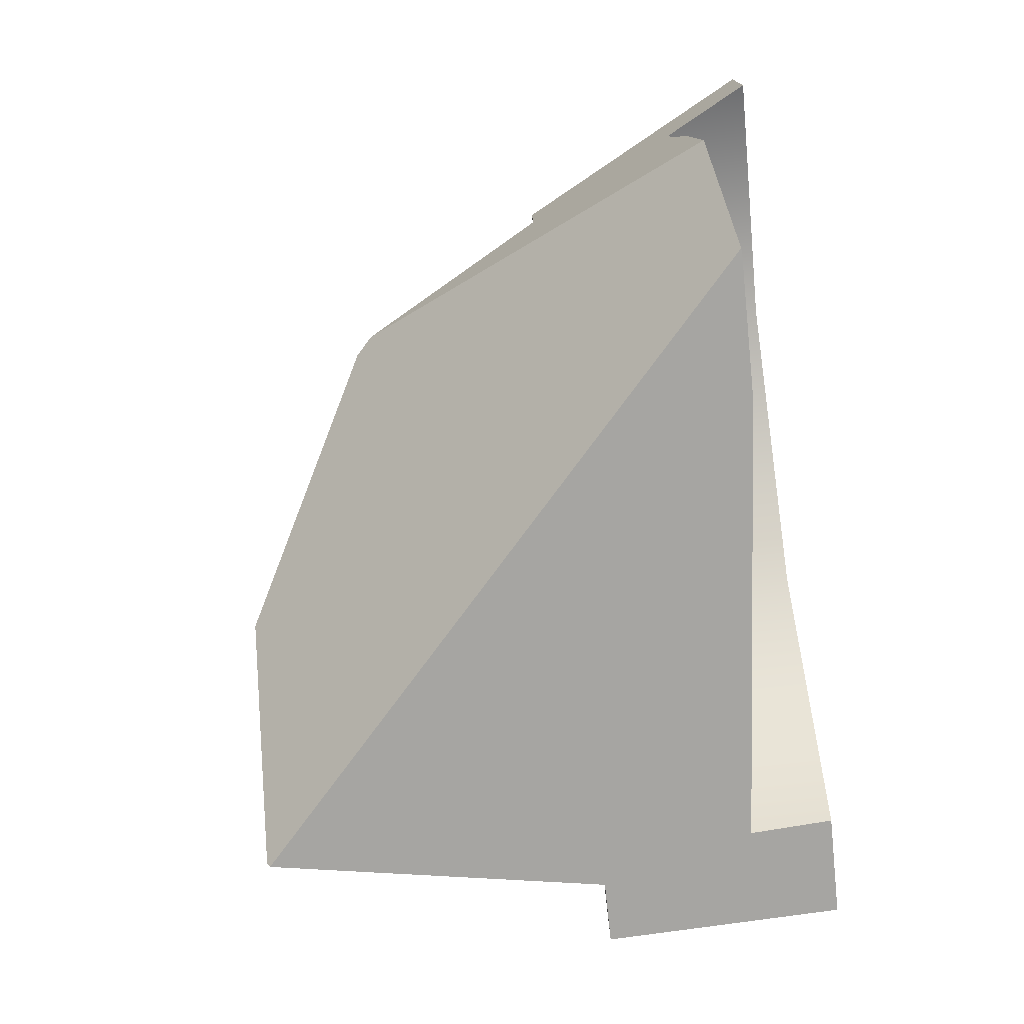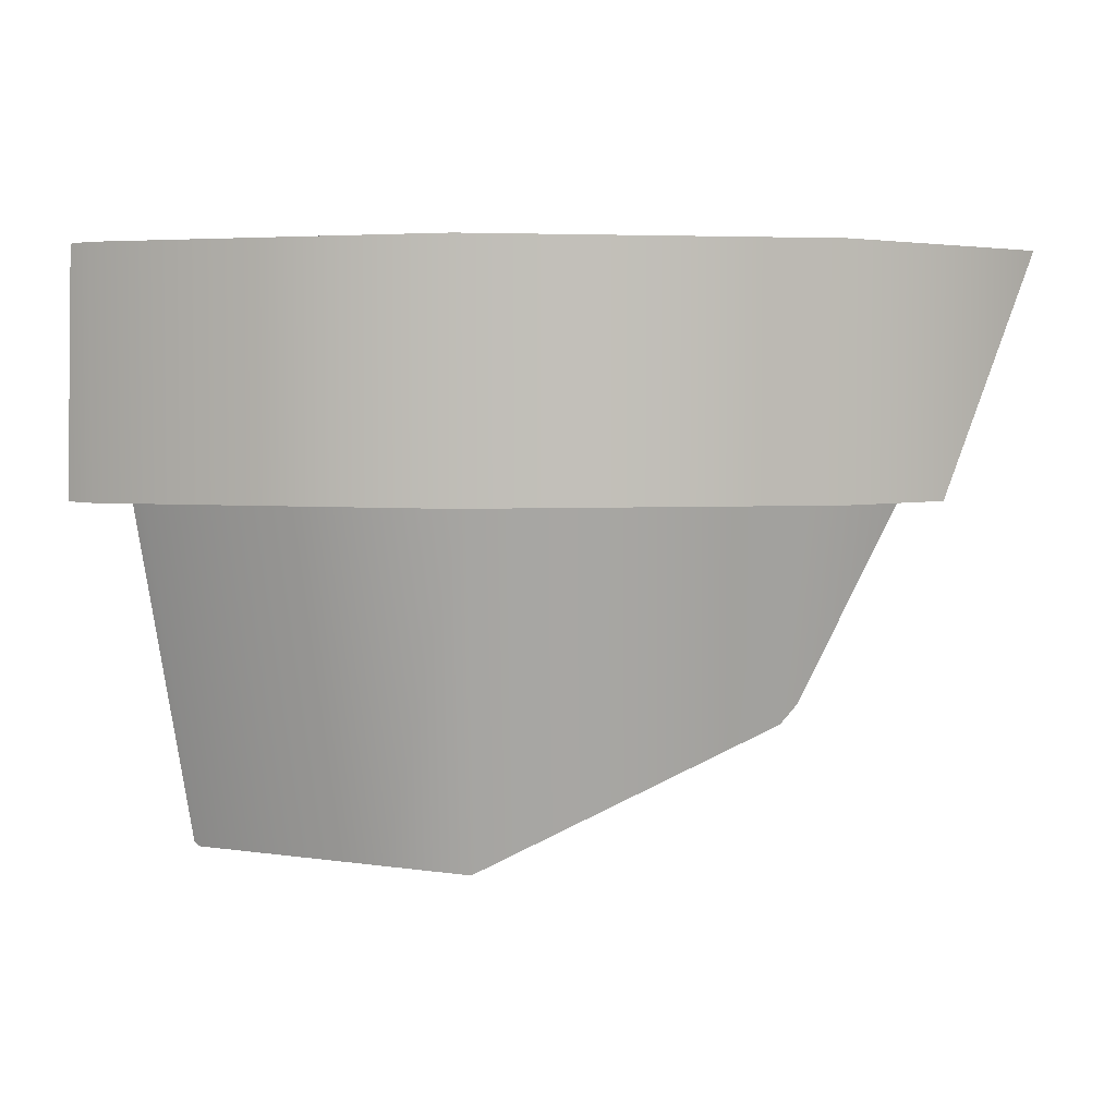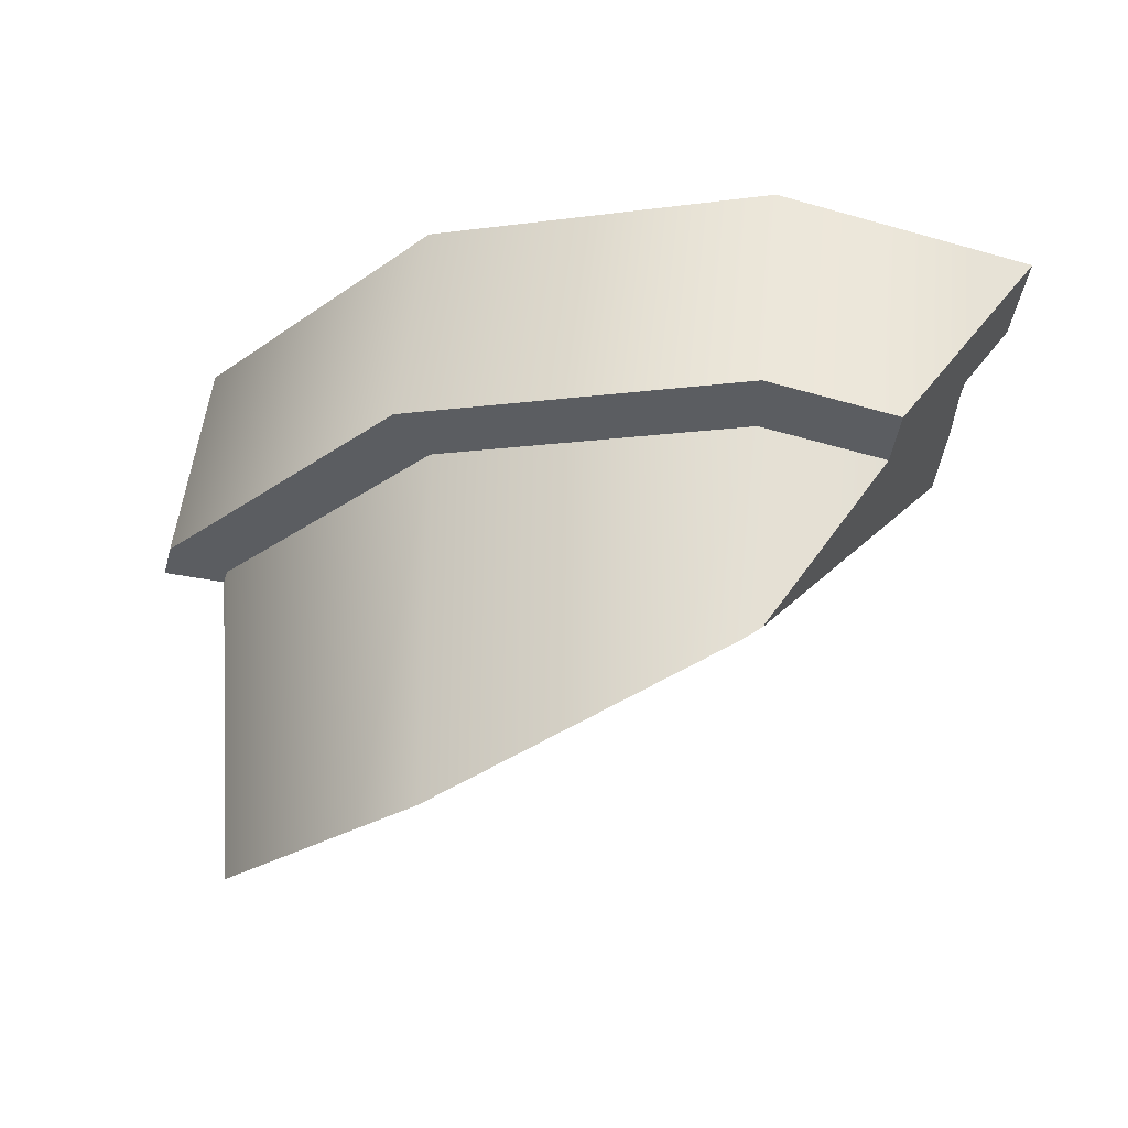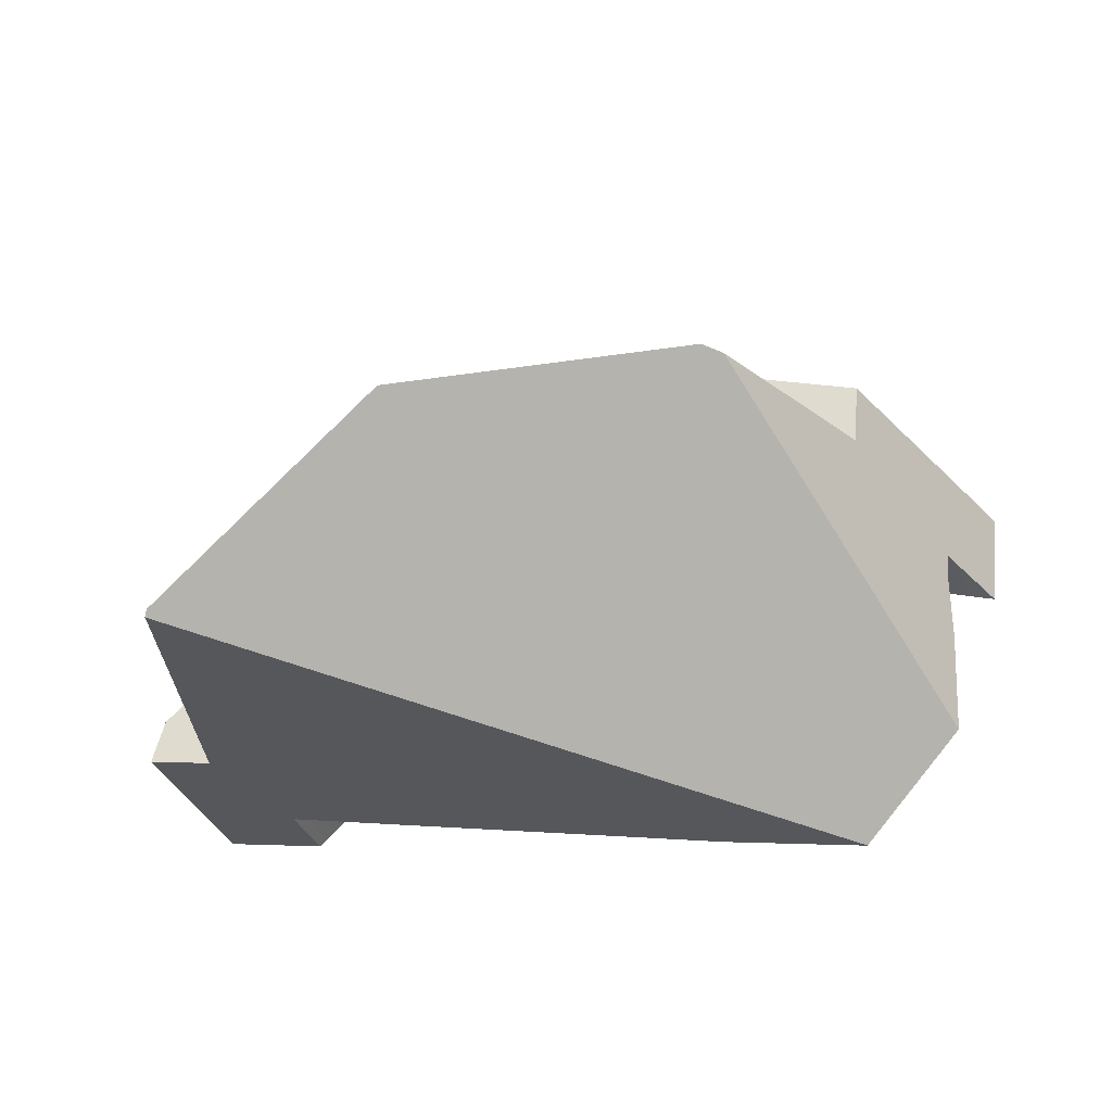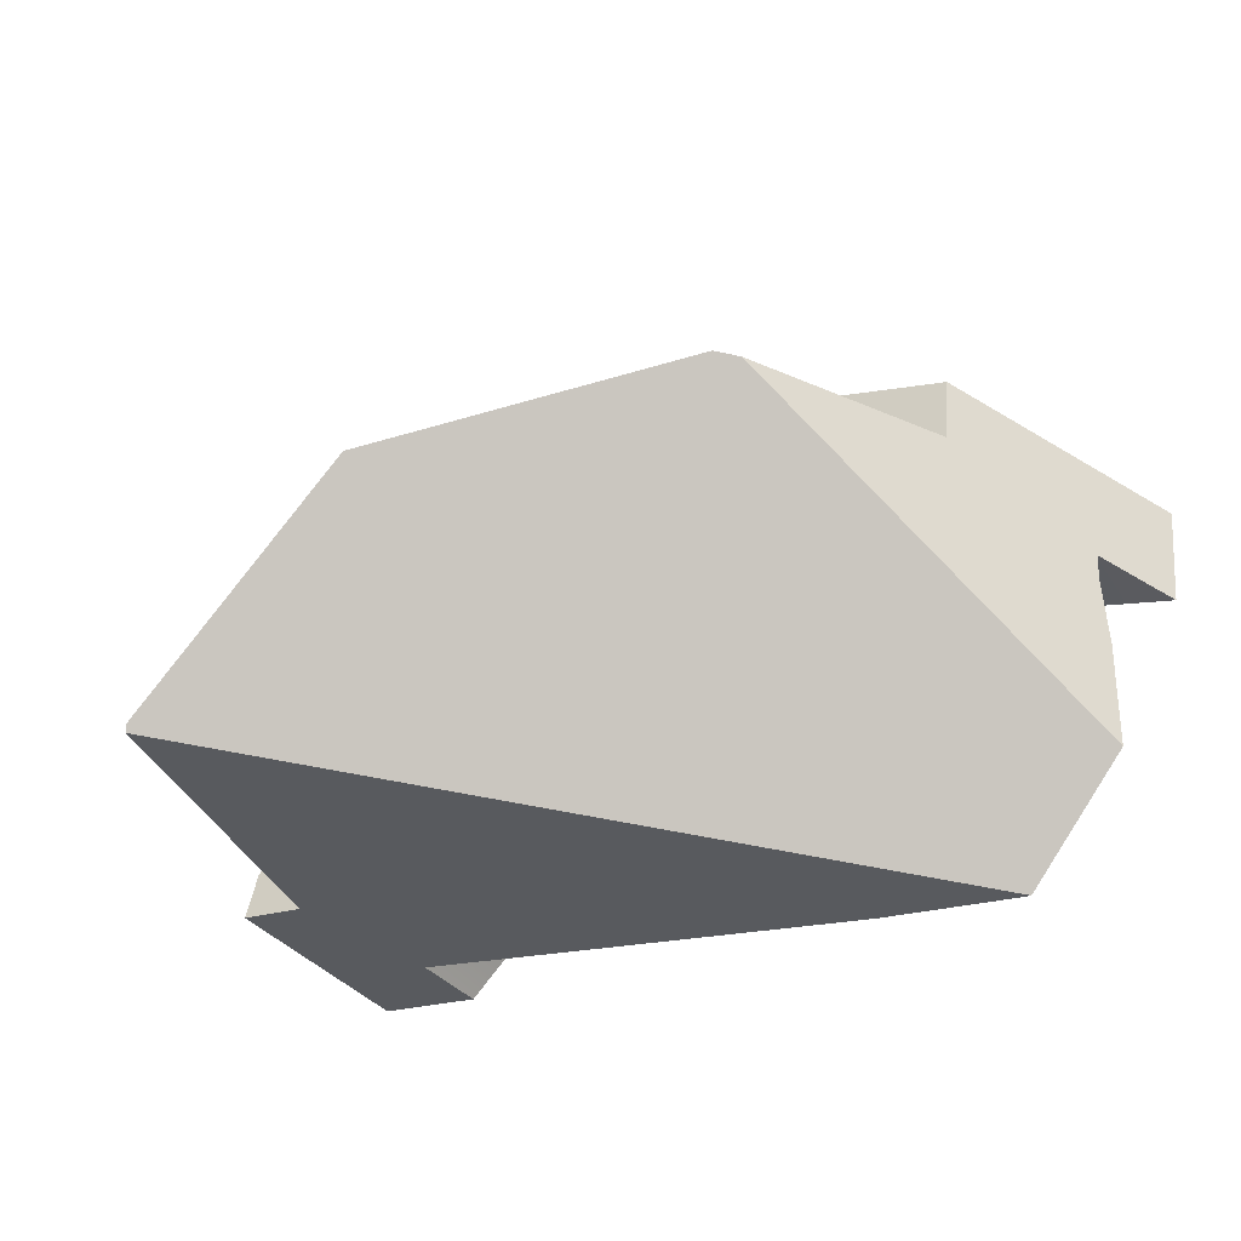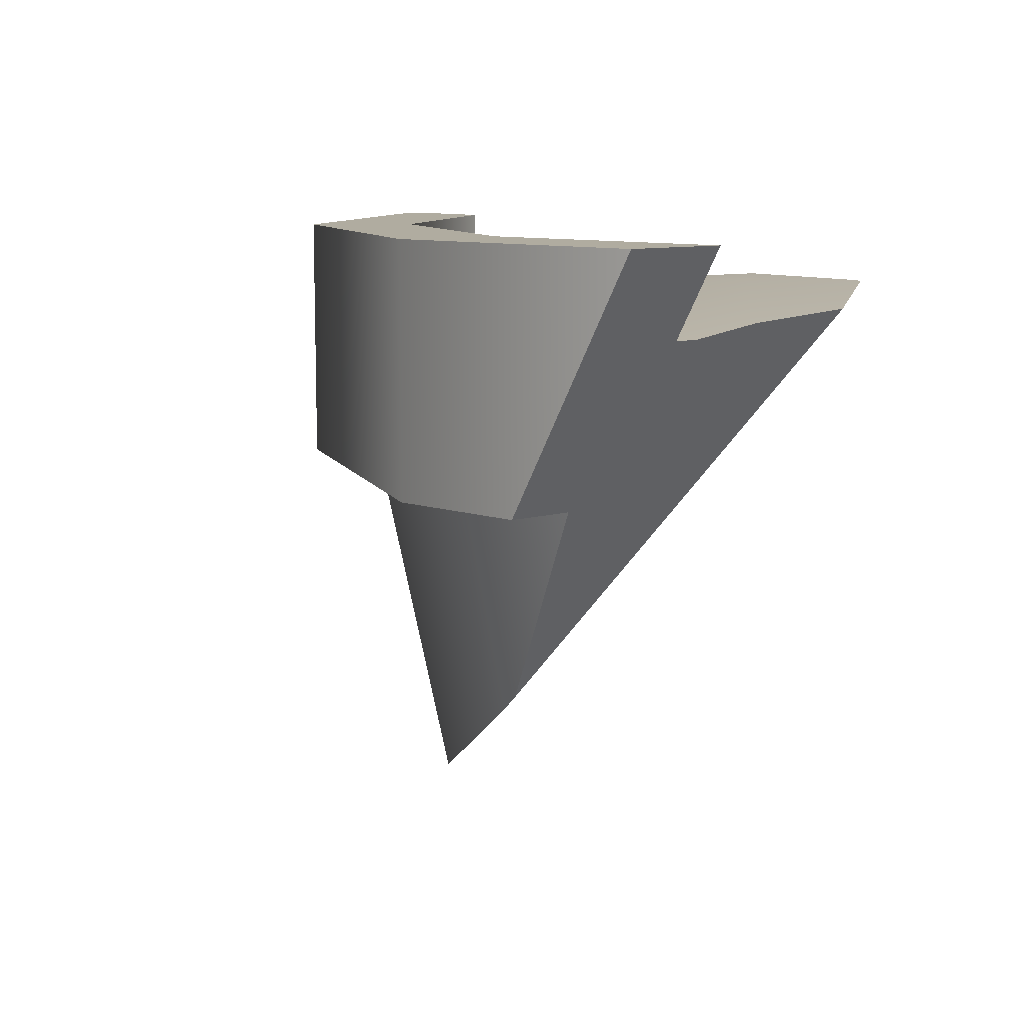
<metadata>
{"format":"obj","ext":"obj","renderer":"f3d","projection":"perspective","resolution":1024,"background":"white","views":[{"elev":-79.8,"azim":96.2,"up":"+Z"},{"elev":3.9,"azim":-26.0,"up":"+Y"},{"elev":53.8,"azim":6.2,"up":"+Z"},{"elev":-30.7,"azim":12.2,"up":"+Z"},{"elev":-36.4,"azim":28.8,"up":"+Z"},{"elev":9.9,"azim":57.4,"up":"+Y"}]}
</metadata>
<code>
g IL_PlantVar_2 Variant_sh_3
v 0.1583 0.05106 0.1508
v 0.1583 0.05106 0.2097
v 0.1583 0.2673 0.2097
v -0.1239 0.05106 0.07515
v -0.1534 0.05106 0.1262
v -0.1534 0.2673 0.1262
v 0.1583 0.2673 0.1179
v 0.167 0.2241 -0.1392
v -0.3306 0.05106 -0.1315
v -0.3816 0.05106 -0.102
v -0.3816 0.2673 -0.102
v -0.1075 0.2673 0.04668
v 0.1583 0.1918 0.1179
v -0.1075 0.1918 0.04668
v 0.2724 0.05106 0.1202
v 0.2744 0.05106 0.1416
v 0.2777 0.05106 0.1777
v 0.347 0.1819 0.1591
v 0.3922 0.2673 0.147
v 0.3851 0.2673 0.07061
v 0.3839 0.2673 0.05746
v 0.3544 0.2116 0.06536
v 0.342 0.2021 -0.01269
v 0.3439 0.1918 0.06817
v 0.3419 0.1918 0.04668
v 0.1756 -0.1254 0.1091
v 0.1583 -0.1412 0.1105
v 0.1041 -0.1687 0.09018
v -0.09056 -0.2673 0.01734
v 0.306 0.2142 -0.1419
v -0.1478 -0.2643 -0.03906
v 0.3372 0.2094 -0.1077
v -0.2745 -0.2579 -0.1639
v 0.1123 0.2241 -0.1939
v -0.2876 0.1928 -0.1476
v -0.3351 0.05106 -0.1484
v -0.3848 0.05106 -0.1425
v -0.3922 0.05106 -0.1416
v -0.3899 0.2458 -0.133
v -0.3003 0.1918 -0.1462
v -0.3896 0.2673 -0.1321
v -0.3139 0.2673 -0.1411
v -0.2973 0.2673 -0.1431
v -0.2973 0.2654 -0.1432
v -0.3236 -0.00884 -0.1525
v 0.2366 0.2241 -0.2088
v 0.2442 0.2236 -0.2097
v -0.2766 -0.2547 -0.1693
v 0.1583 0.05106 0.1508
v 0.1583 0.05106 0.1508
v 0.1583 0.05106 0.1508
v 0.1583 0.05106 0.1508
v 0.1583 0.05106 0.1508
v 0.1583 0.05106 0.1508
v 0.1583 0.05106 0.2097
v 0.1583 0.05106 0.2097
v 0.1583 0.05106 0.2097
v 0.1583 0.05106 0.2097
v 0.1583 0.05106 0.2097
v 0.1583 0.05106 0.2097
v 0.1583 0.2673 0.2097
v 0.1583 0.2673 0.2097
v 0.1583 0.2673 0.2097
v 0.1583 0.2673 0.2097
v 0.1583 0.2673 0.2097
v 0.1583 0.2673 0.2097
v 0.1583 0.2673 0.2097
v -0.1239 0.05106 0.07515
v -0.1239 0.05106 0.07515
v -0.1239 0.05106 0.07515
v -0.1239 0.05106 0.07515
v -0.1239 0.05106 0.07515
v -0.1239 0.05106 0.07515
v -0.1534 0.05106 0.1262
v -0.1534 0.05106 0.1262
v -0.1534 0.05106 0.1262
v -0.1534 0.05106 0.1262
v -0.1534 0.05106 0.1262
v -0.1534 0.2673 0.1262
v -0.1534 0.2673 0.1262
v -0.1534 0.2673 0.1262
v -0.1534 0.2673 0.1262
v -0.1534 0.2673 0.1262
v 0.1583 0.2673 0.1179
v 0.1583 0.2673 0.1179
v 0.1583 0.2673 0.1179
v 0.1583 0.2673 0.1179
v 0.1583 0.2673 0.1179
v 0.1583 0.2673 0.1179
v 0.167 0.2241 -0.1392
v 0.167 0.2241 -0.1392
v 0.167 0.2241 -0.1392
v 0.167 0.2241 -0.1392
v 0.167 0.2241 -0.1392
v -0.3306 0.05106 -0.1315
v -0.3306 0.05106 -0.1315
v -0.3306 0.05106 -0.1315
v -0.3306 0.05106 -0.1315
v -0.3306 0.05106 -0.1315
v -0.3306 0.05106 -0.1315
v -0.3306 0.05106 -0.1315
v -0.3816 0.05106 -0.102
v -0.3816 0.05106 -0.102
v -0.3816 0.05106 -0.102
v -0.3816 0.05106 -0.102
v -0.3816 0.05106 -0.102
v -0.3816 0.05106 -0.102
v -0.3816 0.2673 -0.102
v -0.3816 0.2673 -0.102
v -0.3816 0.2673 -0.102
v -0.3816 0.2673 -0.102
v -0.3816 0.2673 -0.102
v -0.3816 0.2673 -0.102
v -0.1075 0.2673 0.04668
v -0.1075 0.2673 0.04668
v -0.1075 0.2673 0.04668
v -0.1075 0.2673 0.04668
v -0.1075 0.2673 0.04668
v -0.1075 0.2673 0.04668
v -0.1075 0.2673 0.04668
v 0.1583 0.1918 0.1179
v 0.1583 0.1918 0.1179
v 0.1583 0.1918 0.1179
v 0.1583 0.1918 0.1179
v -0.1075 0.1918 0.04668
v -0.1075 0.1918 0.04668
v -0.1075 0.1918 0.04668
v -0.1075 0.1918 0.04668
v -0.1075 0.1918 0.04668
v -0.1075 0.1918 0.04668
v -0.1075 0.1918 0.04668
v 0.2724 0.05106 0.1202
v 0.2724 0.05106 0.1202
v 0.2724 0.05106 0.1202
v 0.2724 0.05106 0.1202
v 0.2724 0.05106 0.1202
v 0.2724 0.05106 0.1202
v 0.2744 0.05106 0.1416
v 0.2744 0.05106 0.1416
v 0.2744 0.05106 0.1416
v 0.2744 0.05106 0.1416
v 0.2744 0.05106 0.1416
v 0.2777 0.05106 0.1777
v 0.2777 0.05106 0.1777
v 0.347 0.1819 0.1591
v 0.347 0.1819 0.1591
v 0.347 0.1819 0.1591
v 0.347 0.1819 0.1591
v 0.347 0.1819 0.1591
v 0.347 0.1819 0.1591
v 0.347 0.1819 0.1591
v 0.3922 0.2673 0.147
v 0.3922 0.2673 0.147
v 0.3851 0.2673 0.07061
v 0.3851 0.2673 0.07061
v 0.3851 0.2673 0.07061
v 0.3851 0.2673 0.07061
v 0.3839 0.2673 0.05746
v 0.3839 0.2673 0.05746
v 0.3839 0.2673 0.05746
v 0.3544 0.2116 0.06536
v 0.3544 0.2116 0.06536
v 0.3544 0.2116 0.06536
v 0.3544 0.2116 0.06536
v 0.342 0.2021 -0.01269
v 0.342 0.2021 -0.01269
v 0.342 0.2021 -0.01269
v 0.342 0.2021 -0.01269
v 0.342 0.2021 -0.01269
v 0.3439 0.1918 0.06817
v 0.3439 0.1918 0.06817
v 0.3439 0.1918 0.06817
v 0.3439 0.1918 0.06817
v 0.3439 0.1918 0.06817
v 0.3439 0.1918 0.06817
v 0.3419 0.1918 0.04668
v 0.3419 0.1918 0.04668
v 0.3419 0.1918 0.04668
v 0.3419 0.1918 0.04668
v 0.1756 -0.1254 0.1091
v 0.1756 -0.1254 0.1091
v 0.1756 -0.1254 0.1091
v 0.1756 -0.1254 0.1091
v 0.1756 -0.1254 0.1091
v 0.1756 -0.1254 0.1091
v 0.1756 -0.1254 0.1091
v 0.1756 -0.1254 0.1091
v 0.1583 -0.1412 0.1105
v 0.1583 -0.1412 0.1105
v 0.1041 -0.1687 0.09018
v 0.1041 -0.1687 0.09018
v 0.1041 -0.1687 0.09018
v 0.1041 -0.1687 0.09018
v -0.09056 -0.2673 0.01734
v -0.09056 -0.2673 0.01734
v -0.09056 -0.2673 0.01734
v -0.09056 -0.2673 0.01734
v 0.306 0.2142 -0.1419
v 0.306 0.2142 -0.1419
v 0.306 0.2142 -0.1419
v 0.306 0.2142 -0.1419
v 0.306 0.2142 -0.1419
v -0.1478 -0.2643 -0.03906
v -0.1478 -0.2643 -0.03906
v -0.1478 -0.2643 -0.03906
v -0.1478 -0.2643 -0.03906
v 0.3372 0.2094 -0.1077
v 0.3372 0.2094 -0.1077
v 0.3372 0.2094 -0.1077
v -0.2745 -0.2579 -0.1639
v -0.2745 -0.2579 -0.1639
v 0.1123 0.2241 -0.1939
v 0.1123 0.2241 -0.1939
v 0.1123 0.2241 -0.1939
v -0.2876 0.1928 -0.1476
v -0.2876 0.1928 -0.1476
v -0.2876 0.1928 -0.1476
v -0.2876 0.1928 -0.1476
v -0.2876 0.1928 -0.1476
v -0.2876 0.1928 -0.1476
v -0.3351 0.05106 -0.1484
v -0.3351 0.05106 -0.1484
v -0.3351 0.05106 -0.1484
v -0.3351 0.05106 -0.1484
v -0.3351 0.05106 -0.1484
v -0.3351 0.05106 -0.1484
v -0.3848 0.05106 -0.1425
v -0.3848 0.05106 -0.1425
v -0.3848 0.05106 -0.1425
v -0.3922 0.05106 -0.1416
v -0.3922 0.05106 -0.1416
v -0.3922 0.05106 -0.1416
v -0.3899 0.2458 -0.133
v -0.3899 0.2458 -0.133
v -0.3899 0.2458 -0.133
v -0.3899 0.2458 -0.133
v -0.3899 0.2458 -0.133
v -0.3899 0.2458 -0.133
v -0.3003 0.1918 -0.1462
v -0.3003 0.1918 -0.1462
v -0.3003 0.1918 -0.1462
v -0.3003 0.1918 -0.1462
v -0.3003 0.1918 -0.1462
v -0.3896 0.2673 -0.1321
v -0.3896 0.2673 -0.1321
v -0.3139 0.2673 -0.1411
v -0.3139 0.2673 -0.1411
v -0.3139 0.2673 -0.1411
v -0.3139 0.2673 -0.1411
v -0.3139 0.2673 -0.1411
v -0.3139 0.2673 -0.1411
v -0.2973 0.2673 -0.1431
v -0.2973 0.2673 -0.1431
v -0.2973 0.2654 -0.1432
v -0.2973 0.2654 -0.1432
v -0.2973 0.2654 -0.1432
v -0.2973 0.2654 -0.1432
v -0.3236 -0.00884 -0.1525
v -0.3236 -0.00884 -0.1525
v -0.3236 -0.00884 -0.1525
v 0.2366 0.2241 -0.2088
v 0.2366 0.2241 -0.2088
v 0.2366 0.2241 -0.2088
v 0.2366 0.2241 -0.2088
v 0.2442 0.2236 -0.2097
v 0.2442 0.2236 -0.2097
v 0.2442 0.2236 -0.2097
v -0.2766 -0.2547 -0.1693
v -0.2766 -0.2547 -0.1693
v -0.2766 -0.2547 -0.1693
v -0.2766 -0.2547 -0.1693
v -0.2766 -0.2547 -0.1693
v -0.2766 -0.2547 -0.1693
v -0.2766 -0.2547 -0.1693
v -0.2766 -0.2547 -0.1693
v -0.2766 -0.2547 -0.1693
g IL_PlantVar_2 Variant_sh_3_0
f 4 1 2
f 5 55 3
f 74 68 56
f 6 75 61
f 9 69 76
f 10 77 79
f 62 7 80
f 102 95 78
f 11 103 81
f 84 12 82
f 83 114 108
f 85 13 115
f 121 14 116
f 49 15 16
f 57 17 18
f 143 58 138
f 59 50 139
f 19 63 145
f 64 60 146
f 152 20 65
f 21 86 66
f 154 158 67
f 159 22 87
f 24 122 88
f 161 170 89
f 23 8 125
f 25 165 126
f 176 123 171
f 127 124 177
f 26 51 27
f 135 52 180
f 28 188 53
f 31 29 70
f 30 167 32
f 90 168 198
f 71 194 190
f 191 54 72
f 203 73 96
f 97 33 204
f 91 34 35
f 36 98 104
f 37 221 105
f 38 106 109
f 39 230 110
f 40 128 215
f 129 92 216
f 231 227 107
f 41 233 111
f 42 117 43
f 112 118 246
f 130 239 44
f 113 247 244
f 252 119 254
f 120 131 255
f 99 222 45
f 46 200 47
f 93 201 261
f 48 100 258
f 210 101 268
f 212 94 262
g IL_PlantVar_2 Variant_sh_3_1
f 162 160 155
f 147 144 140
f 156 153 148
f 163 157 149
f 172 164 150
f 173 151 141
f 174 142 132
f 178 175 133
f 166 179 134
f 207 169 136
f 208 137 181
f 199 209 182
f 265 202 183
f 184 189 192
f 185 193 195
f 269 266 186
f 270 187 196
f 271 197 205
f 206 211 272
f 263 267 273
f 213 264 274
f 217 214 275
f 218 276 259
f 219 260 223
f 240 220 224
f 248 253 256
f 228 232 234
f 235 245 249
f 225 229 236
f 241 226 237
f 242 238 250
f 251 257 243

</code>
